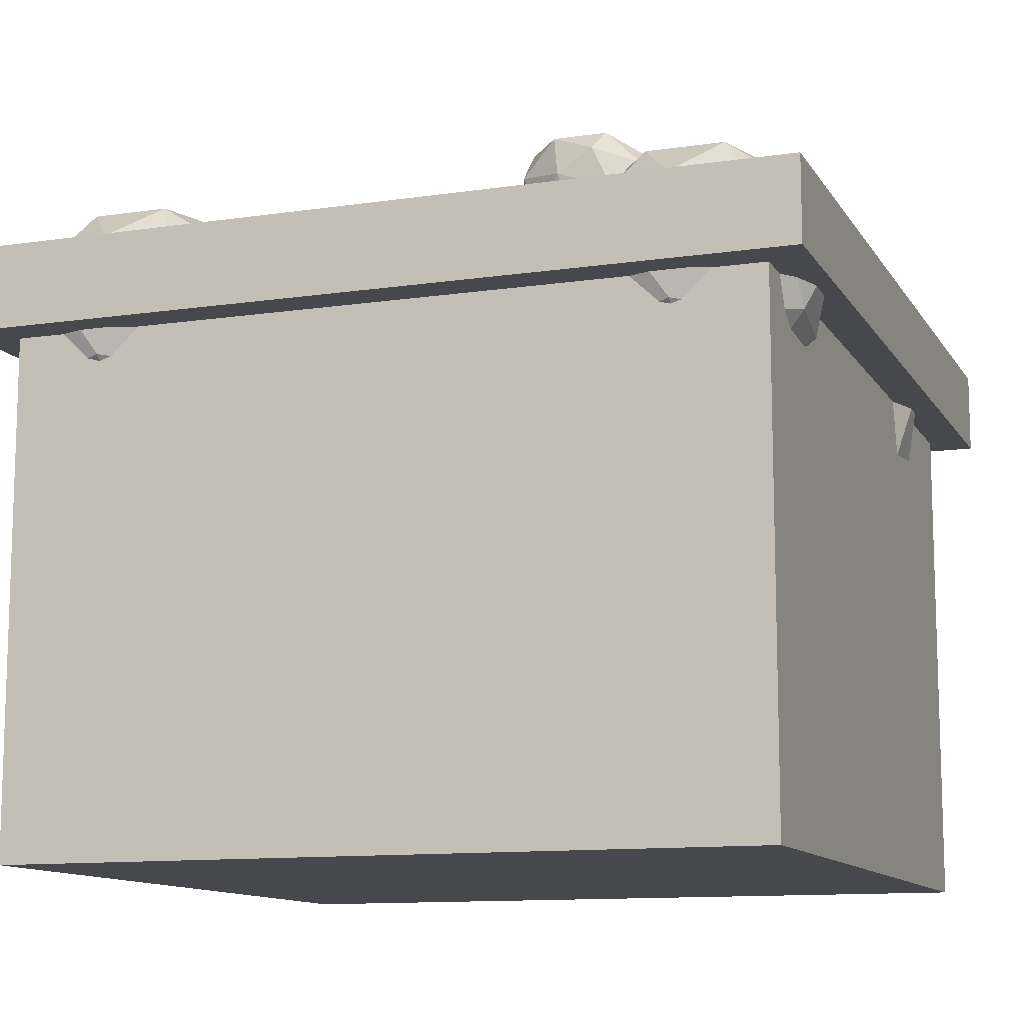
<metadata>
{"format":"obj","ext":"obj","renderer":"f3d","projection":"perspective","resolution":1024,"background":"white","views":[{"elev":-11.6,"azim":-70.2,"up":"+Y"}]}
</metadata>
<code>
o Icosphere.008_Icosphere.009
v -6.491 -0.9306 6.504
v -5.374 -0.5981 4.735
v -5.803 0.7358 6.144
v -7.182 1.23 6.666
v -7.606 0.201 5.579
v -6.489 -0.9286 4.386
v -5.376 1.768 3.803
v -6.493 2.897 4.997
v -7.608 2.567 4.647
v -7.179 1.233 3.238
v -5.8 0.7391 2.717
v -6.491 2.899 2.878
v -6.086 -0.2873 6.611
v -5.835 -1.071 5.783
v -5.43 -0.09185 5.571
v -5.834 -1.07 4.538
v -6.49 -1.266 5.578
v -6.897 0.00295 6.918
v -6.493 0.9824 6.706
v -7.147 -0.6017 6.279
v -7.553 0.6681 6.374
v -7.146 -0.6005 5.034
v -5.428 -0.08993 3.557
v -6.084 -0.2842 3.351
v -5.431 1.299 5.023
v -5.179 0.5147 4.195
v -6.898 2.253 6.031
v -6.088 1.963 5.725
v -7.803 1.454 5.187
v -7.554 2.059 5.826
v -6.894 0.006047 3.658
v -7.551 0.67 4.359
v -5.429 1.301 3.009
v -5.836 2.569 4.349
v -7.148 3.039 4.845
v -7.552 2.061 3.812
v -6.489 0.9863 2.677
v -5.835 2.57 3.104
v -6.085 1.966 2.465
v -6.492 3.234 3.805
v -7.147 3.04 3.6
v -6.896 2.256 2.772
v 8.623 1 -8.623
v 9.046 -1 -9.046
v 8.623 1 8.623
v 9.046 -1 9.046
v -8.623 1 -8.623
v -9.046 -1 -9.046
v -8.623 1 8.623
v -9.046 -1 9.046
v -10 -1 -10
v -10 -1 10
v 10 -1 -10
v 10 -1 10
v 9.046 -13.3 -9.046
v 9.046 -13.3 9.046
v -9.046 -13.3 -9.046
v -9.046 -13.3 9.046
v 10 1 10
v -10 1 10
v 10 1 -10
v -10 1 -10
v 8.623 -11.49 -8.623
v 8.623 -11.49 8.623
v -8.623 -11.49 -8.623
v -8.623 -11.49 8.623
v 8.623 -9.673 -8.623
v 8.623 -9.673 8.623
v -8.623 -9.673 -8.623
v -8.623 -9.673 8.623
v 0 -1.338 -1e-06
v 1.786 -0.5986 5.2
v -0.6823 -0.5986 8.413
v -2.208 -0.5986 -0
v -0.6823 -0.5986 -8.413
v 1.786 -0.5986 -5.2
v 0.6823 0.5986 8.413
v -1.786 0.5986 5.2
v -1.786 0.5986 -5.2
v 0.6823 0.5986 -8.413
v 2.208 0.5986 -1e-06
v 0 1.338 -0
v -0.4011 -1.139 4.945
v 1.05 -1.139 3.056
v 0.649 -0.7037 8.001
v 2.1 -0.7037 -0
v 1.05 -1.139 -3.056
v -1.298 -1.139 -0
v -1.699 -0.7037 4.945
v -0.4011 -1.139 -4.945
v -1.699 -0.7037 -4.945
v 0.649 -0.7037 -8.001
v 2.348 0 3.056
v 2.348 -1e-06 -3.056
v -0 -0 9.89
v 1.451 -0 8.002
v -2.348 -0 3.056
v -1.451 -0 8.002
v -1.451 0 -8.002
v -2.348 -0 -3.056
v 1.451 -0 -8.002
v 0 0 -9.89
v 1.699 0.7037 4.945
v -0.649 0.7037 8.001
v -2.1 0.7037 -1e-06
v -0.649 0.7037 -8.001
v 1.699 0.7037 -4.945
v 0.4011 1.139 4.945
v 1.298 1.139 0
v -1.05 1.139 3.056
v -1.05 1.139 -3.056
v 0.4011 1.139 -4.945
v 8.623 1 -8.623
v 9.046 -1 -9.046
v 8.623 1 8.623
v 9.046 -1 9.046
v -8.623 1 -8.623
v -9.046 -1 -9.046
v -8.623 1 8.623
v -9.046 -1 9.046
v -10 -1 -10
v -10 -1 10
v 10 -1 -10
v 10 -1 10
v 9.046 -13.3 -9.046
v 9.046 -13.3 9.046
v -9.046 -13.3 -9.046
v -9.046 -13.3 9.046
v 10 1 10
v -10 1 10
v 10 1 -10
v -10 1 -10
v 8.623 -11.49 -8.623
v 8.623 -11.49 8.623
v -8.623 -11.49 -8.623
v -8.623 -11.49 8.623
v 8.623 -9.673 -8.623
v 8.623 -9.673 8.623
v -8.623 -9.673 -8.623
v -8.623 -9.673 8.623
v 0 -1.434 -0
v -5.198 -0.6411 2.23
v -8.414 -0.6411 -0.8453
v -0.001701 -0.6411 -2.752
v 8.413 -0.6411 -0.8557
v 5.201 -0.6411 2.223
v -8.413 0.6411 0.8557
v -5.201 0.6411 -2.223
v 5.198 0.6411 -2.23
v 8.414 0.6411 0.8453
v 0.001701 0.6411 2.752
v 0 1.434 -0
v -4.945 -1.219 -0.4968
v -3.055 -1.219 1.311
v -8.001 -0.7537 0.8138
v 0.001618 -0.7537 2.618
v 3.057 -1.219 1.307
v -0.001 -1.219 -1.618
v -4.946 -0.7537 -2.115
v 4.945 -1.219 -0.5029
v 4.944 -0.7537 -2.121
v 8.002 -0.7537 0.8039
v -3.054 -0 2.928
v 3.058 -0 2.925
v -9.89 -0 0.006113
v -8 -0 1.814
v -3.058 -0 -2.925
v -8.003 -1e-06 -1.804
v 8 0 -1.814
v 3.054 0 -2.928
v 8.003 0 1.804
v 9.89 0 -0.006114
v -4.944 0.7537 2.121
v -8.002 0.7537 -0.8039
v -0.001618 0.7537 -2.618
v 8.001 0.7537 -0.8138
v 4.946 0.7537 2.115
v -4.945 1.219 0.5029
v 0.001 1.219 1.618
v -3.057 1.219 -1.307
v 3.055 1.219 -1.311
v 4.945 1.219 0.4968
v -6.491 -3.242 6.861
v -4.341 -1.599 8.424
v -7.312 -1.599 9.389
v -9.149 -1.599 6.861
v -7.312 -1.599 4.333
v -4.341 -1.599 5.299
v -5.67 1.059 9.389
v -8.641 1.059 8.424
v -8.641 1.059 5.299
v -5.67 1.059 4.333
v -3.833 1.059 6.861
v -6.491 2.702 6.861
v -6.974 -2.798 8.347
v -5.227 -2.798 7.78
v -5.71 -1.833 9.266
v -3.963 -1.833 6.861
v -5.227 -2.798 5.943
v -8.053 -2.798 6.861
v -8.536 -1.833 8.347
v -6.974 -2.798 5.376
v -8.536 -1.833 5.376
v -5.71 -1.833 4.457
v -3.665 -0.2702 7.78
v -3.665 -0.2702 5.943
v -6.491 -0.2702 9.833
v -4.744 -0.2702 9.266
v -9.317 -0.2702 7.78
v -8.238 -0.2702 9.266
v -8.238 -0.2702 4.457
v -9.317 -0.2702 5.943
v -4.744 -0.2702 4.457
v -6.491 -0.2702 3.89
v -4.446 1.292 8.347
v -7.272 1.292 9.266
v -9.019 1.292 6.861
v -7.272 1.292 4.457
v -4.446 1.292 5.376
v -6.008 2.258 8.347
v -4.929 2.258 6.861
v -7.755 2.258 7.78
v -7.755 2.258 5.943
v -6.008 2.258 5.376
v 6.905 -3.242 5.903
v 9.055 -1.599 7.465
v 6.083 -1.599 8.431
v 4.247 -1.599 5.903
v 6.083 -1.599 3.375
v 9.055 -1.599 4.341
v 7.726 1.059 8.431
v 4.754 1.059 7.465
v 4.754 1.059 4.341
v 7.726 1.059 3.375
v 9.563 1.059 5.903
v 6.905 2.702 5.903
v 6.422 -2.798 7.389
v 8.169 -2.798 6.821
v 7.686 -1.833 8.307
v 9.433 -1.833 5.903
v 8.169 -2.798 4.985
v 5.342 -2.798 5.903
v 4.859 -1.833 7.389
v 6.422 -2.798 4.417
v 4.859 -1.833 4.417
v 7.686 -1.833 3.499
v 9.731 -0.2702 6.821
v 9.731 -0.2702 4.985
v 6.905 -0.2702 8.875
v 8.651 -0.2702 8.307
v 4.078 -0.2702 6.821
v 5.158 -0.2702 8.307
v 5.158 -0.2702 3.499
v 4.078 -0.2702 4.985
v 8.651 -0.2702 3.499
v 6.905 -0.2702 2.931
v 8.95 1.292 7.389
v 6.123 1.292 8.307
v 4.377 1.292 5.903
v 6.123 1.292 3.499
v 8.95 1.292 4.417
v 7.387 2.258 7.389
v 8.467 2.258 5.903
v 5.641 2.258 6.821
v 5.641 2.258 4.985
v 7.387 2.258 4.417
v -6.512 -3.242 -6.913
v -4.361 -1.599 -5.351
v -7.333 -1.599 -4.385
v -9.17 -1.599 -6.913
v -7.333 -1.599 -9.441
v -4.361 -1.599 -8.475
v -5.69 1.059 -4.385
v -8.662 1.059 -5.351
v -8.662 1.059 -8.475
v -5.69 1.059 -9.441
v -3.854 1.059 -6.913
v -6.512 2.702 -6.913
v -6.995 -2.798 -5.427
v -5.248 -2.798 -5.995
v -5.731 -1.833 -4.509
v -3.984 -1.833 -6.913
v -5.248 -2.798 -7.831
v -8.074 -2.798 -6.913
v -8.557 -1.833 -5.427
v -6.995 -2.798 -8.399
v -8.557 -1.833 -8.399
v -5.731 -1.833 -9.317
v -3.685 -0.2702 -5.995
v -3.685 -0.2702 -7.831
v -6.512 -0.2702 -3.941
v -4.765 -0.2702 -4.509
v -9.338 -0.2702 -5.995
v -8.259 -0.2702 -4.509
v -8.259 -0.2702 -9.317
v -9.338 -0.2702 -7.831
v -4.765 -0.2702 -9.317
v -6.512 -0.2702 -9.885
v -4.467 1.292 -5.427
v -7.293 1.292 -4.509
v -9.04 1.292 -6.913
v -7.293 1.292 -9.317
v -4.467 1.292 -8.399
v -6.029 2.258 -5.427
v -4.949 2.258 -6.913
v -7.776 2.258 -5.995
v -7.776 2.258 -7.831
v -6.029 2.258 -8.399
v 6.413 -3.242 -6.659
v 8.564 -1.599 -5.097
v 5.592 -1.599 -4.131
v 3.755 -1.599 -6.659
v 5.592 -1.599 -9.187
v 8.564 -1.599 -8.222
v 7.235 1.059 -4.131
v 4.263 1.059 -5.097
v 4.263 1.059 -8.222
v 7.235 1.059 -9.187
v 9.071 1.059 -6.659
v 6.413 2.702 -6.659
v 5.931 -2.798 -5.173
v 7.677 -2.798 -5.741
v 7.195 -1.833 -4.255
v 8.941 -1.833 -6.659
v 7.677 -2.798 -7.578
v 4.851 -2.798 -6.659
v 4.368 -1.833 -5.173
v 5.931 -2.798 -8.145
v 4.368 -1.833 -8.145
v 7.195 -1.833 -9.064
v 9.24 -0.2702 -5.741
v 9.24 -0.2702 -7.578
v 6.413 -0.2702 -3.688
v 8.16 -0.2702 -4.255
v 3.587 -0.2702 -5.741
v 4.667 -0.2702 -4.255
v 4.667 -0.2702 -9.064
v 3.587 -0.2702 -7.578
v 8.16 -0.2702 -9.064
v 6.413 -0.2702 -9.631
v 8.459 1.292 -5.173
v 5.632 1.292 -4.255
v 3.885 1.292 -6.659
v 5.632 1.292 -9.064
v 8.459 1.292 -8.145
v 6.896 2.258 -5.173
v 7.976 2.258 -6.659
v 5.149 2.258 -5.741
v 5.149 2.258 -7.578
v 6.896 2.258 -8.145
v 5.522 -3.242 -4.655
v 6.82 -1.599 -3.712
v 5.026 -1.599 -3.129
v 3.917 -1.599 -4.655
v 5.026 -1.599 -6.181
v 6.82 -1.599 -5.598
v 6.017 1.059 -3.129
v 4.224 1.059 -3.712
v 4.224 1.059 -5.598
v 6.017 1.059 -6.181
v 7.126 1.059 -4.655
v 5.522 2.702 -4.655
v 5.23 -2.798 -3.758
v 6.285 -2.798 -4.101
v 5.993 -1.833 -3.204
v 7.048 -1.833 -4.655
v 6.285 -2.798 -5.21
v 4.579 -2.798 -4.655
v 4.287 -1.833 -3.758
v 5.23 -2.798 -5.552
v 4.287 -1.833 -5.552
v 5.993 -1.833 -6.107
v 7.228 -0.2702 -4.101
v 7.228 -0.2702 -5.21
v 5.522 -0.2702 -2.861
v 6.576 -0.2702 -3.204
v 3.816 -0.2702 -4.101
v 4.467 -0.2702 -3.204
v 4.467 -0.2702 -6.107
v 3.816 -0.2702 -5.21
v 6.576 -0.2702 -6.107
v 5.522 -0.2702 -6.449
v 6.756 1.292 -3.758
v 5.05 1.292 -3.204
v 3.996 1.292 -4.655
v 5.05 1.292 -6.107
v 6.756 1.292 -5.552
v 5.813 2.258 -3.758
v 6.465 2.258 -4.655
v 4.759 2.258 -4.101
v 4.759 2.258 -5.21
v 5.813 2.258 -5.552
v 5.168 -5.751 5.793
v 7.86 -2.721 7.749
v 4.14 -2.721 8.958
v 1.84 -2.721 5.793
v 4.14 -2.721 2.629
v 7.86 -2.721 3.837
v 6.196 2.181 8.958
v 2.476 2.181 7.749
v 2.476 2.181 3.837
v 6.196 2.181 2.629
v 8.495 2.181 5.793
v 5.168 5.21 5.793
v 4.563 -4.932 7.653
v 6.75 -4.932 6.943
v 6.146 -3.151 8.803
v 8.332 -3.151 5.793
v 6.75 -4.932 4.644
v 3.212 -4.932 5.793
v 2.607 -3.151 7.653
v 4.563 -4.932 3.933
v 2.607 -3.151 3.933
v 6.146 -3.151 2.784
v 8.706 -0.2702 6.943
v 8.706 -0.2702 4.644
v 5.168 -0.2702 9.514
v 7.354 -0.2702 8.803
v 1.63 -0.2702 6.943
v 2.981 -0.2702 8.803
v 2.981 -0.2702 2.784
v 1.63 -0.2702 4.644
v 7.354 -0.2702 2.784
v 5.168 -0.2702 2.073
v 7.728 2.611 7.653
v 4.19 2.611 8.803
v 2.003 2.611 5.793
v 4.19 2.611 2.784
v 7.728 2.611 3.933
v 5.772 4.392 7.653
v 7.124 4.392 5.793
v 3.585 4.392 6.943
v 3.585 4.392 4.644
v 5.772 4.392 3.933
f 1 14 13
f 2 14 16
f 1 13 18
f 1 18 20
f 1 20 17
f 2 16 23
f 3 15 25
f 4 19 27
f 5 21 29
f 6 22 31
f 2 23 26
f 3 25 28
f 4 27 30
f 5 29 32
f 6 31 24
f 7 33 38
f 8 34 40
f 9 35 41
f 10 36 42
f 11 37 39
f 39 42 12
f 39 37 42
f 37 10 42
f 42 41 12
f 42 36 41
f 36 9 41
f 41 40 12
f 41 35 40
f 35 8 40
f 40 38 12
f 40 34 38
f 34 7 38
f 38 39 12
f 38 33 39
f 33 11 39
f 24 37 11
f 24 31 37
f 31 10 37
f 32 36 10
f 32 29 36
f 29 9 36
f 30 35 9
f 30 27 35
f 27 8 35
f 28 34 8
f 28 25 34
f 25 7 34
f 26 33 7
f 26 23 33
f 23 11 33
f 31 32 10
f 31 22 32
f 22 5 32
f 29 30 9
f 29 21 30
f 21 4 30
f 27 28 8
f 27 19 28
f 19 3 28
f 25 26 7
f 25 15 26
f 15 2 26
f 23 24 11
f 23 16 24
f 16 6 24
f 17 22 6
f 17 20 22
f 20 5 22
f 20 21 5
f 20 18 21
f 18 4 21
f 18 19 4
f 18 13 19
f 13 3 19
f 16 17 6
f 16 14 17
f 14 1 17
f 13 15 3
f 13 14 15
f 14 2 15
f 47 49 66 65
f 54 59 60 52
f 52 60 62 51
f 46 50 58 56
f 53 61 59 54
f 51 62 61 53
f 48 50 52 51
f 44 48 51 53
f 50 46 54 52
f 46 44 53 54
f 57 55 56 58
f 50 48 57 58
f 44 46 56 55
f 48 44 55 57
f 45 49 60 59
f 43 45 59 61
f 49 47 62 60
f 47 43 61 62
f 65 66 70 69
f 49 45 64 66
f 43 47 65 63
f 45 43 63 64
f 67 69 70 68
f 66 64 68 70
f 63 65 69 67
f 64 63 67 68
f 71 84 83
f 72 84 86
f 71 83 88
f 71 88 90
f 71 90 87
f 72 86 93
f 73 85 95
f 74 89 97
f 75 91 99
f 76 92 101
f 72 93 96
f 73 95 98
f 74 97 100
f 75 99 102
f 76 101 94
f 77 103 108
f 78 104 110
f 79 105 111
f 80 106 112
f 81 107 109
f 109 112 82
f 109 107 112
f 107 80 112
f 112 111 82
f 112 106 111
f 106 79 111
f 111 110 82
f 111 105 110
f 105 78 110
f 110 108 82
f 110 104 108
f 104 77 108
f 108 109 82
f 108 103 109
f 103 81 109
f 94 107 81
f 94 101 107
f 101 80 107
f 102 106 80
f 102 99 106
f 99 79 106
f 100 105 79
f 100 97 105
f 97 78 105
f 98 104 78
f 98 95 104
f 95 77 104
f 96 103 77
f 96 93 103
f 93 81 103
f 101 102 80
f 101 92 102
f 92 75 102
f 99 100 79
f 99 91 100
f 91 74 100
f 97 98 78
f 97 89 98
f 89 73 98
f 95 96 77
f 95 85 96
f 85 72 96
f 93 94 81
f 93 86 94
f 86 76 94
f 87 92 76
f 87 90 92
f 90 75 92
f 90 91 75
f 90 88 91
f 88 74 91
f 88 89 74
f 88 83 89
f 83 73 89
f 86 87 76
f 86 84 87
f 84 71 87
f 83 85 73
f 83 84 85
f 84 72 85
f 117 119 136 135
f 124 129 130 122
f 122 130 132 121
f 116 120 128 126
f 123 131 129 124
f 121 132 131 123
f 118 120 122 121
f 114 118 121 123
f 120 116 124 122
f 116 114 123 124
f 127 125 126 128
f 120 118 127 128
f 114 116 126 125
f 118 114 125 127
f 115 119 130 129
f 113 115 129 131
f 119 117 132 130
f 117 113 131 132
f 135 136 140 139
f 119 115 134 136
f 113 117 135 133
f 115 113 133 134
f 137 139 140 138
f 136 134 138 140
f 133 135 139 137
f 134 133 137 138
f 141 154 153
f 142 154 156
f 141 153 158
f 141 158 160
f 141 160 157
f 142 156 163
f 143 155 165
f 144 159 167
f 145 161 169
f 146 162 171
f 142 163 166
f 143 165 168
f 144 167 170
f 145 169 172
f 146 171 164
f 147 173 178
f 148 174 180
f 149 175 181
f 150 176 182
f 151 177 179
f 179 182 152
f 179 177 182
f 177 150 182
f 182 181 152
f 182 176 181
f 176 149 181
f 181 180 152
f 181 175 180
f 175 148 180
f 180 178 152
f 180 174 178
f 174 147 178
f 178 179 152
f 178 173 179
f 173 151 179
f 164 177 151
f 164 171 177
f 171 150 177
f 172 176 150
f 172 169 176
f 169 149 176
f 170 175 149
f 170 167 175
f 167 148 175
f 168 174 148
f 168 165 174
f 165 147 174
f 166 173 147
f 166 163 173
f 163 151 173
f 171 172 150
f 171 162 172
f 162 145 172
f 169 170 149
f 169 161 170
f 161 144 170
f 167 168 148
f 167 159 168
f 159 143 168
f 165 166 147
f 165 155 166
f 155 142 166
f 163 164 151
f 163 156 164
f 156 146 164
f 157 162 146
f 157 160 162
f 160 145 162
f 160 161 145
f 160 158 161
f 158 144 161
f 158 159 144
f 158 153 159
f 153 143 159
f 156 157 146
f 156 154 157
f 154 141 157
f 153 155 143
f 153 154 155
f 154 142 155
f 183 196 195
f 184 196 198
f 183 195 200
f 183 200 202
f 183 202 199
f 184 198 205
f 185 197 207
f 186 201 209
f 187 203 211
f 188 204 213
f 184 205 208
f 185 207 210
f 186 209 212
f 187 211 214
f 188 213 206
f 189 215 220
f 190 216 222
f 191 217 223
f 192 218 224
f 193 219 221
f 221 224 194
f 221 219 224
f 219 192 224
f 224 223 194
f 224 218 223
f 218 191 223
f 223 222 194
f 223 217 222
f 217 190 222
f 222 220 194
f 222 216 220
f 216 189 220
f 220 221 194
f 220 215 221
f 215 193 221
f 206 219 193
f 206 213 219
f 213 192 219
f 214 218 192
f 214 211 218
f 211 191 218
f 212 217 191
f 212 209 217
f 209 190 217
f 210 216 190
f 210 207 216
f 207 189 216
f 208 215 189
f 208 205 215
f 205 193 215
f 213 214 192
f 213 204 214
f 204 187 214
f 211 212 191
f 211 203 212
f 203 186 212
f 209 210 190
f 209 201 210
f 201 185 210
f 207 208 189
f 207 197 208
f 197 184 208
f 205 206 193
f 205 198 206
f 198 188 206
f 199 204 188
f 199 202 204
f 202 187 204
f 202 203 187
f 202 200 203
f 200 186 203
f 200 201 186
f 200 195 201
f 195 185 201
f 198 199 188
f 198 196 199
f 196 183 199
f 195 197 185
f 195 196 197
f 196 184 197
f 225 238 237
f 226 238 240
f 225 237 242
f 225 242 244
f 225 244 241
f 226 240 247
f 227 239 249
f 228 243 251
f 229 245 253
f 230 246 255
f 226 247 250
f 227 249 252
f 228 251 254
f 229 253 256
f 230 255 248
f 231 257 262
f 232 258 264
f 233 259 265
f 234 260 266
f 235 261 263
f 263 266 236
f 263 261 266
f 261 234 266
f 266 265 236
f 266 260 265
f 260 233 265
f 265 264 236
f 265 259 264
f 259 232 264
f 264 262 236
f 264 258 262
f 258 231 262
f 262 263 236
f 262 257 263
f 257 235 263
f 248 261 235
f 248 255 261
f 255 234 261
f 256 260 234
f 256 253 260
f 253 233 260
f 254 259 233
f 254 251 259
f 251 232 259
f 252 258 232
f 252 249 258
f 249 231 258
f 250 257 231
f 250 247 257
f 247 235 257
f 255 256 234
f 255 246 256
f 246 229 256
f 253 254 233
f 253 245 254
f 245 228 254
f 251 252 232
f 251 243 252
f 243 227 252
f 249 250 231
f 249 239 250
f 239 226 250
f 247 248 235
f 247 240 248
f 240 230 248
f 241 246 230
f 241 244 246
f 244 229 246
f 244 245 229
f 244 242 245
f 242 228 245
f 242 243 228
f 242 237 243
f 237 227 243
f 240 241 230
f 240 238 241
f 238 225 241
f 237 239 227
f 237 238 239
f 238 226 239
f 267 280 279
f 268 280 282
f 267 279 284
f 267 284 286
f 267 286 283
f 268 282 289
f 269 281 291
f 270 285 293
f 271 287 295
f 272 288 297
f 268 289 292
f 269 291 294
f 270 293 296
f 271 295 298
f 272 297 290
f 273 299 304
f 274 300 306
f 275 301 307
f 276 302 308
f 277 303 305
f 305 308 278
f 305 303 308
f 303 276 308
f 308 307 278
f 308 302 307
f 302 275 307
f 307 306 278
f 307 301 306
f 301 274 306
f 306 304 278
f 306 300 304
f 300 273 304
f 304 305 278
f 304 299 305
f 299 277 305
f 290 303 277
f 290 297 303
f 297 276 303
f 298 302 276
f 298 295 302
f 295 275 302
f 296 301 275
f 296 293 301
f 293 274 301
f 294 300 274
f 294 291 300
f 291 273 300
f 292 299 273
f 292 289 299
f 289 277 299
f 297 298 276
f 297 288 298
f 288 271 298
f 295 296 275
f 295 287 296
f 287 270 296
f 293 294 274
f 293 285 294
f 285 269 294
f 291 292 273
f 291 281 292
f 281 268 292
f 289 290 277
f 289 282 290
f 282 272 290
f 283 288 272
f 283 286 288
f 286 271 288
f 286 287 271
f 286 284 287
f 284 270 287
f 284 285 270
f 284 279 285
f 279 269 285
f 282 283 272
f 282 280 283
f 280 267 283
f 279 281 269
f 279 280 281
f 280 268 281
f 309 322 321
f 310 322 324
f 309 321 326
f 309 326 328
f 309 328 325
f 310 324 331
f 311 323 333
f 312 327 335
f 313 329 337
f 314 330 339
f 310 331 334
f 311 333 336
f 312 335 338
f 313 337 340
f 314 339 332
f 315 341 346
f 316 342 348
f 317 343 349
f 318 344 350
f 319 345 347
f 347 350 320
f 347 345 350
f 345 318 350
f 350 349 320
f 350 344 349
f 344 317 349
f 349 348 320
f 349 343 348
f 343 316 348
f 348 346 320
f 348 342 346
f 342 315 346
f 346 347 320
f 346 341 347
f 341 319 347
f 332 345 319
f 332 339 345
f 339 318 345
f 340 344 318
f 340 337 344
f 337 317 344
f 338 343 317
f 338 335 343
f 335 316 343
f 336 342 316
f 336 333 342
f 333 315 342
f 334 341 315
f 334 331 341
f 331 319 341
f 339 340 318
f 339 330 340
f 330 313 340
f 337 338 317
f 337 329 338
f 329 312 338
f 335 336 316
f 335 327 336
f 327 311 336
f 333 334 315
f 333 323 334
f 323 310 334
f 331 332 319
f 331 324 332
f 324 314 332
f 325 330 314
f 325 328 330
f 328 313 330
f 328 329 313
f 328 326 329
f 326 312 329
f 326 327 312
f 326 321 327
f 321 311 327
f 324 325 314
f 324 322 325
f 322 309 325
f 321 323 311
f 321 322 323
f 322 310 323
f 351 364 363
f 352 364 366
f 351 363 368
f 351 368 370
f 351 370 367
f 352 366 373
f 353 365 375
f 354 369 377
f 355 371 379
f 356 372 381
f 352 373 376
f 353 375 378
f 354 377 380
f 355 379 382
f 356 381 374
f 357 383 388
f 358 384 390
f 359 385 391
f 360 386 392
f 361 387 389
f 389 392 362
f 389 387 392
f 387 360 392
f 392 391 362
f 392 386 391
f 386 359 391
f 391 390 362
f 391 385 390
f 385 358 390
f 390 388 362
f 390 384 388
f 384 357 388
f 388 389 362
f 388 383 389
f 383 361 389
f 374 387 361
f 374 381 387
f 381 360 387
f 382 386 360
f 382 379 386
f 379 359 386
f 380 385 359
f 380 377 385
f 377 358 385
f 378 384 358
f 378 375 384
f 375 357 384
f 376 383 357
f 376 373 383
f 373 361 383
f 381 382 360
f 381 372 382
f 372 355 382
f 379 380 359
f 379 371 380
f 371 354 380
f 377 378 358
f 377 369 378
f 369 353 378
f 375 376 357
f 375 365 376
f 365 352 376
f 373 374 361
f 373 366 374
f 366 356 374
f 367 372 356
f 367 370 372
f 370 355 372
f 370 371 355
f 370 368 371
f 368 354 371
f 368 369 354
f 368 363 369
f 363 353 369
f 366 367 356
f 366 364 367
f 364 351 367
f 363 365 353
f 363 364 365
f 364 352 365
f 393 406 405
f 394 406 408
f 393 405 410
f 393 410 412
f 393 412 409
f 394 408 415
f 395 407 417
f 396 411 419
f 397 413 421
f 398 414 423
f 394 415 418
f 395 417 420
f 396 419 422
f 397 421 424
f 398 423 416
f 399 425 430
f 400 426 432
f 401 427 433
f 402 428 434
f 403 429 431
f 431 434 404
f 431 429 434
f 429 402 434
f 434 433 404
f 434 428 433
f 428 401 433
f 433 432 404
f 433 427 432
f 427 400 432
f 432 430 404
f 432 426 430
f 426 399 430
f 430 431 404
f 430 425 431
f 425 403 431
f 416 429 403
f 416 423 429
f 423 402 429
f 424 428 402
f 424 421 428
f 421 401 428
f 422 427 401
f 422 419 427
f 419 400 427
f 420 426 400
f 420 417 426
f 417 399 426
f 418 425 399
f 418 415 425
f 415 403 425
f 423 424 402
f 423 414 424
f 414 397 424
f 421 422 401
f 421 413 422
f 413 396 422
f 419 420 400
f 419 411 420
f 411 395 420
f 417 418 399
f 417 407 418
f 407 394 418
f 415 416 403
f 415 408 416
f 408 398 416
f 409 414 398
f 409 412 414
f 412 397 414
f 412 413 397
f 412 410 413
f 410 396 413
f 410 411 396
f 410 405 411
f 405 395 411
f 408 409 398
f 408 406 409
f 406 393 409
f 405 407 395
f 405 406 407
f 406 394 407

</code>
